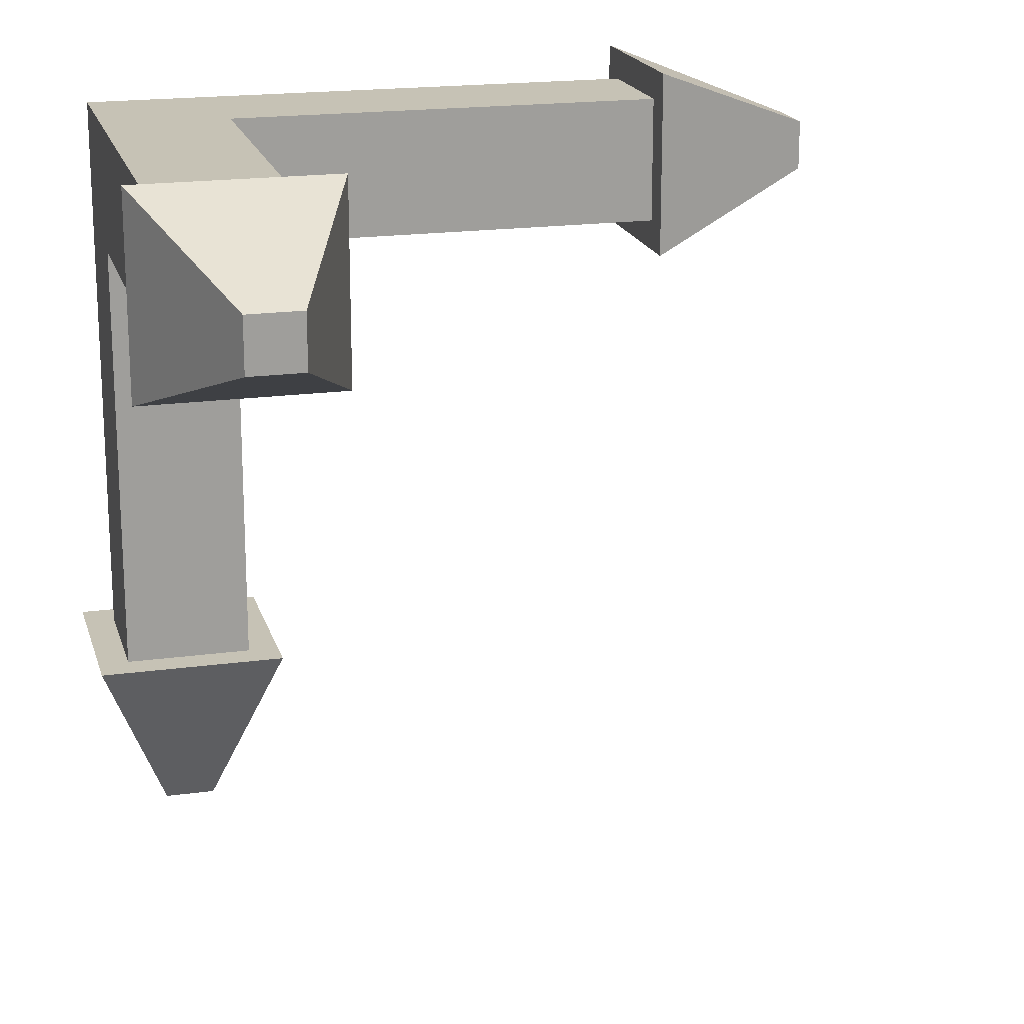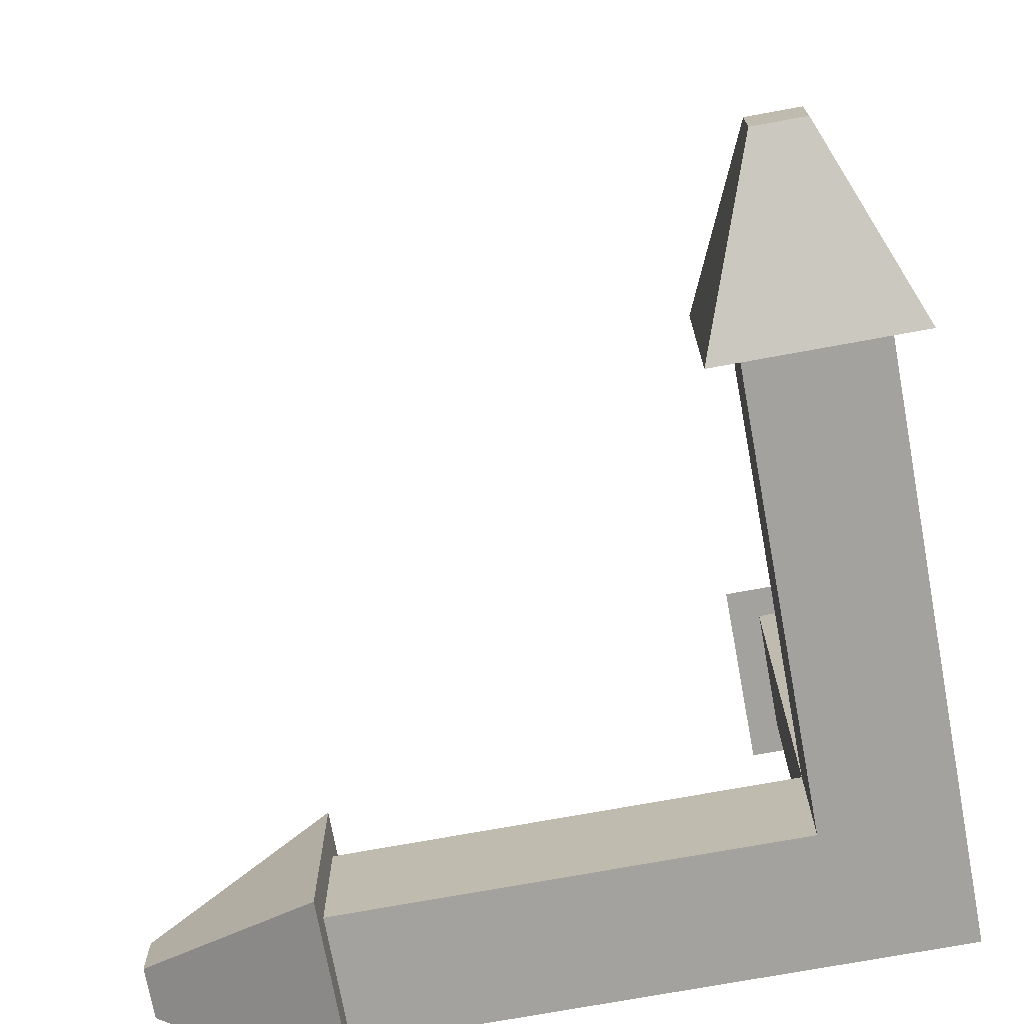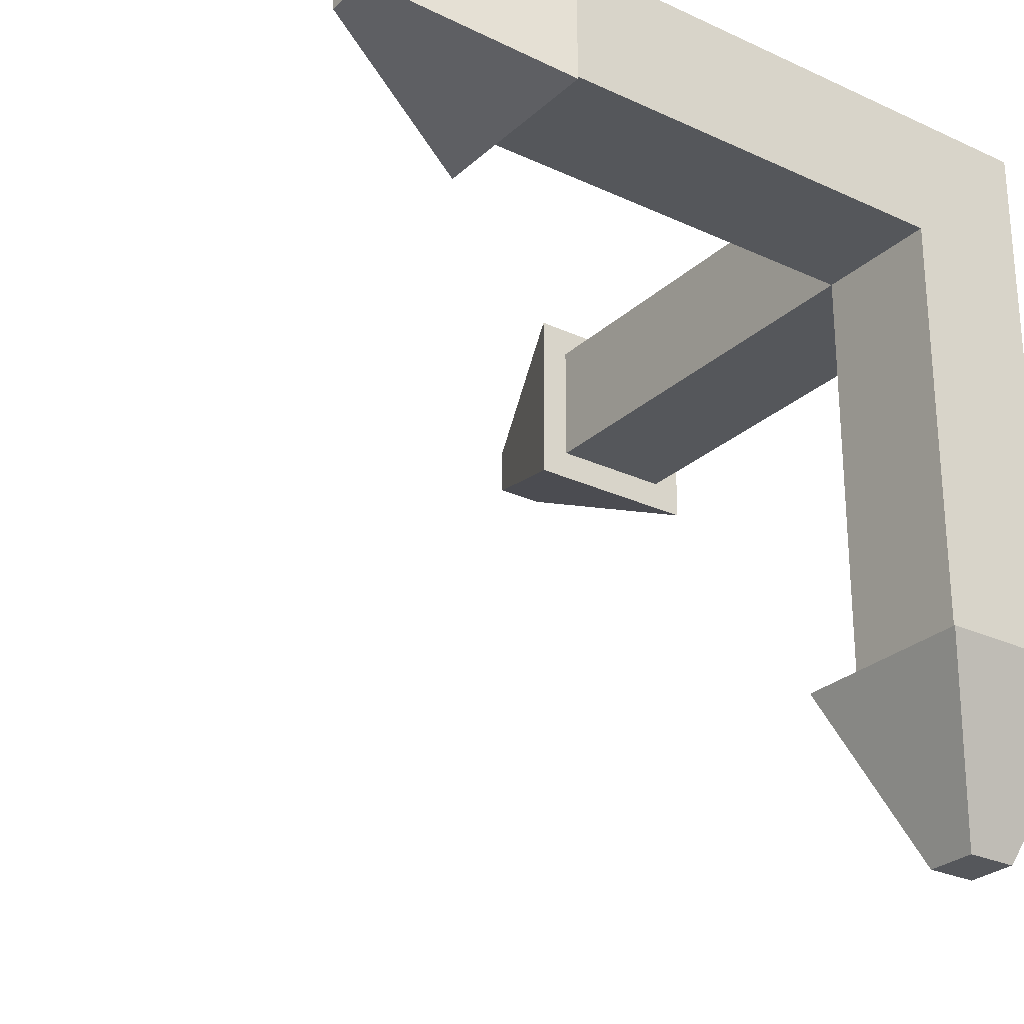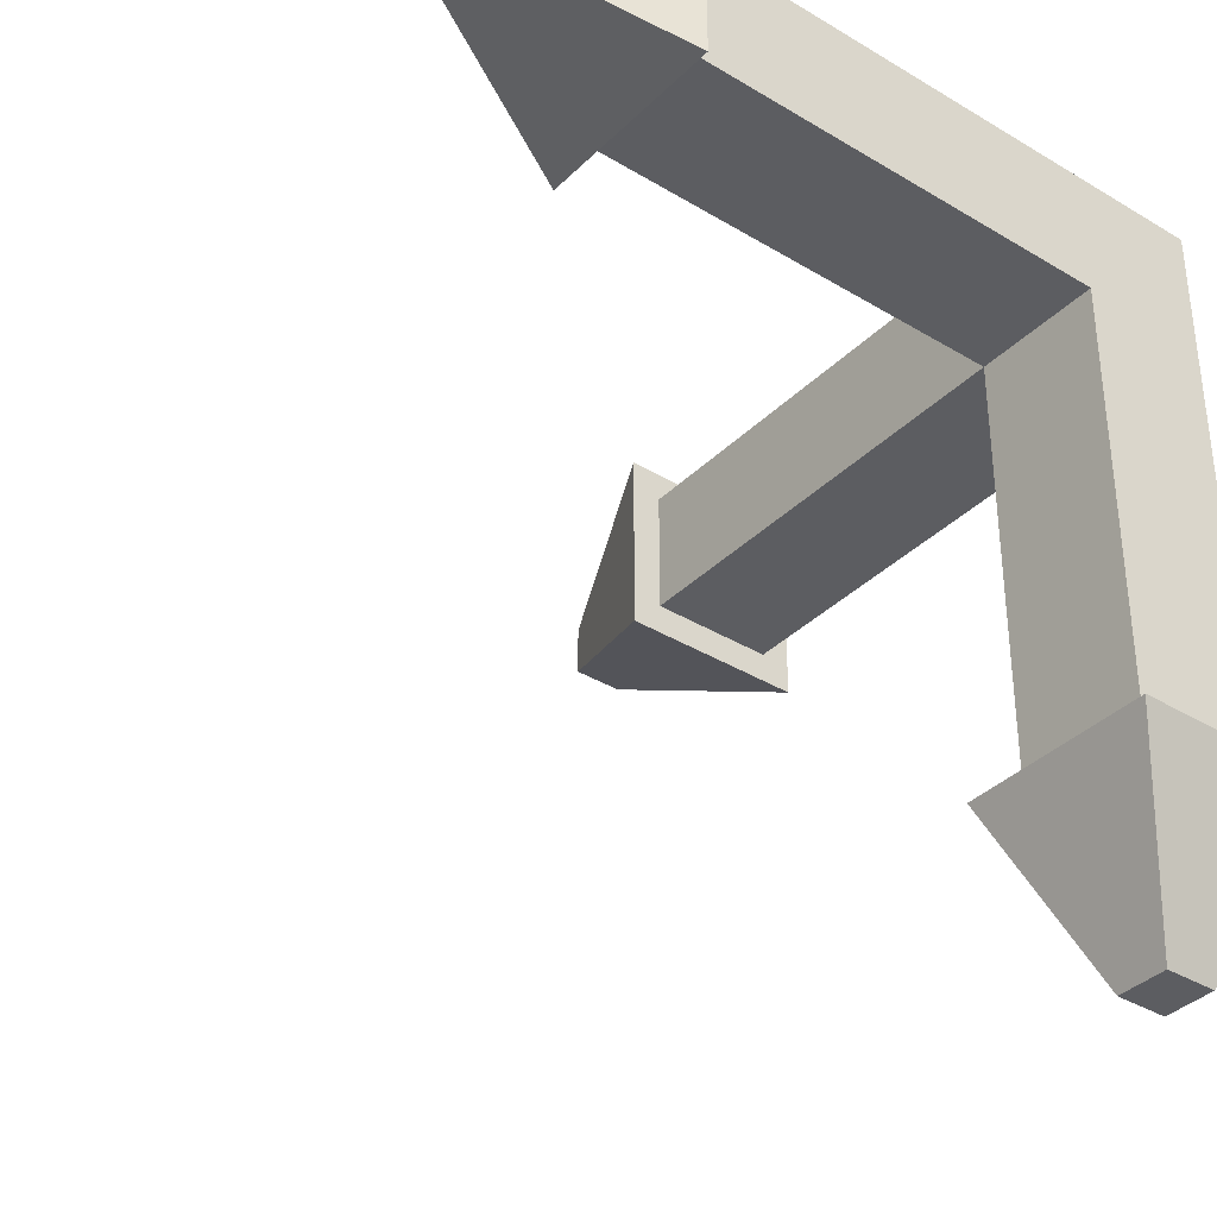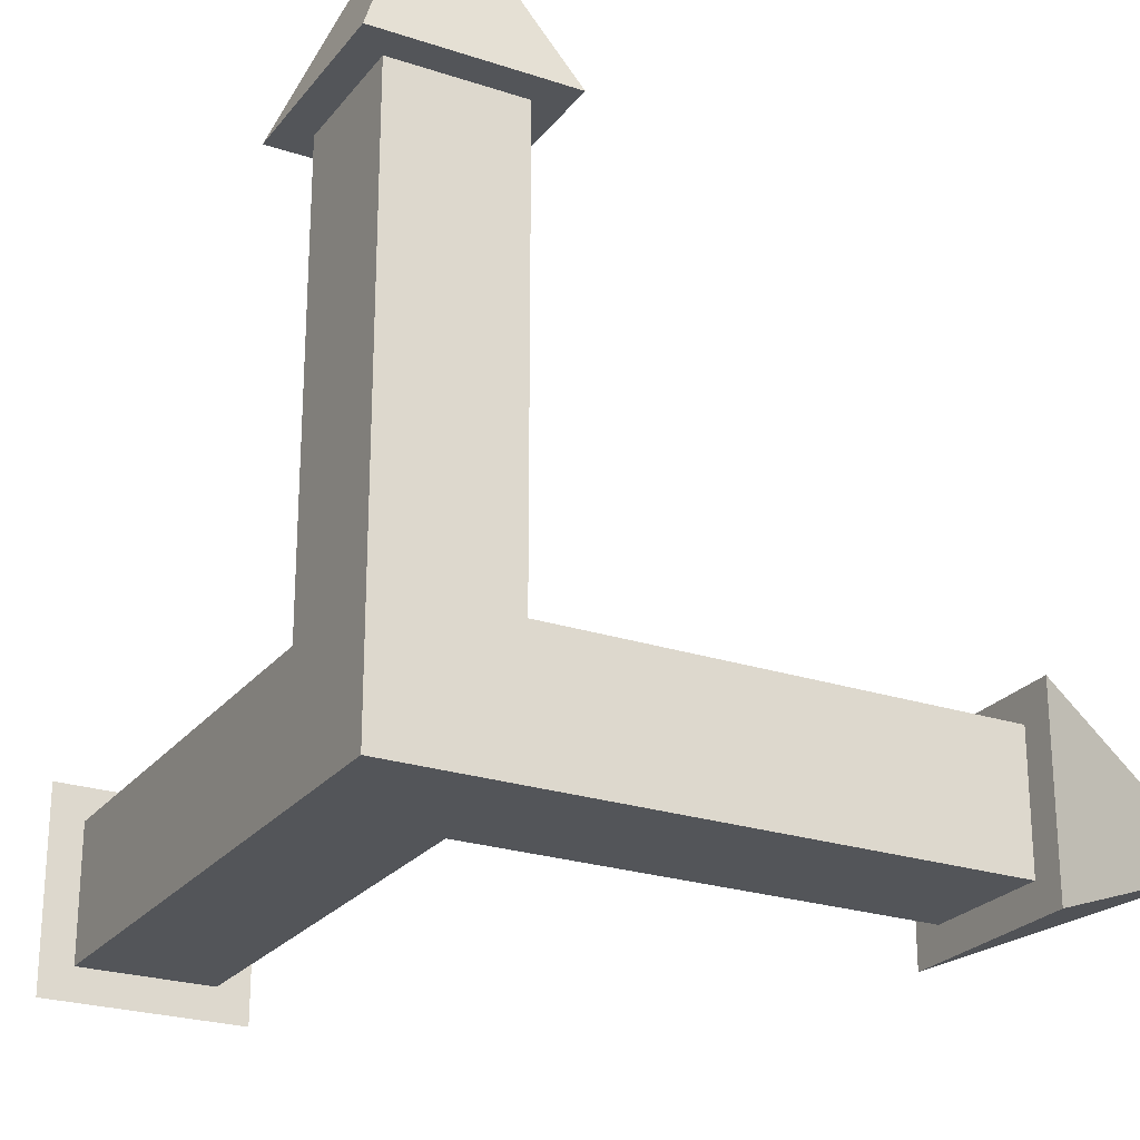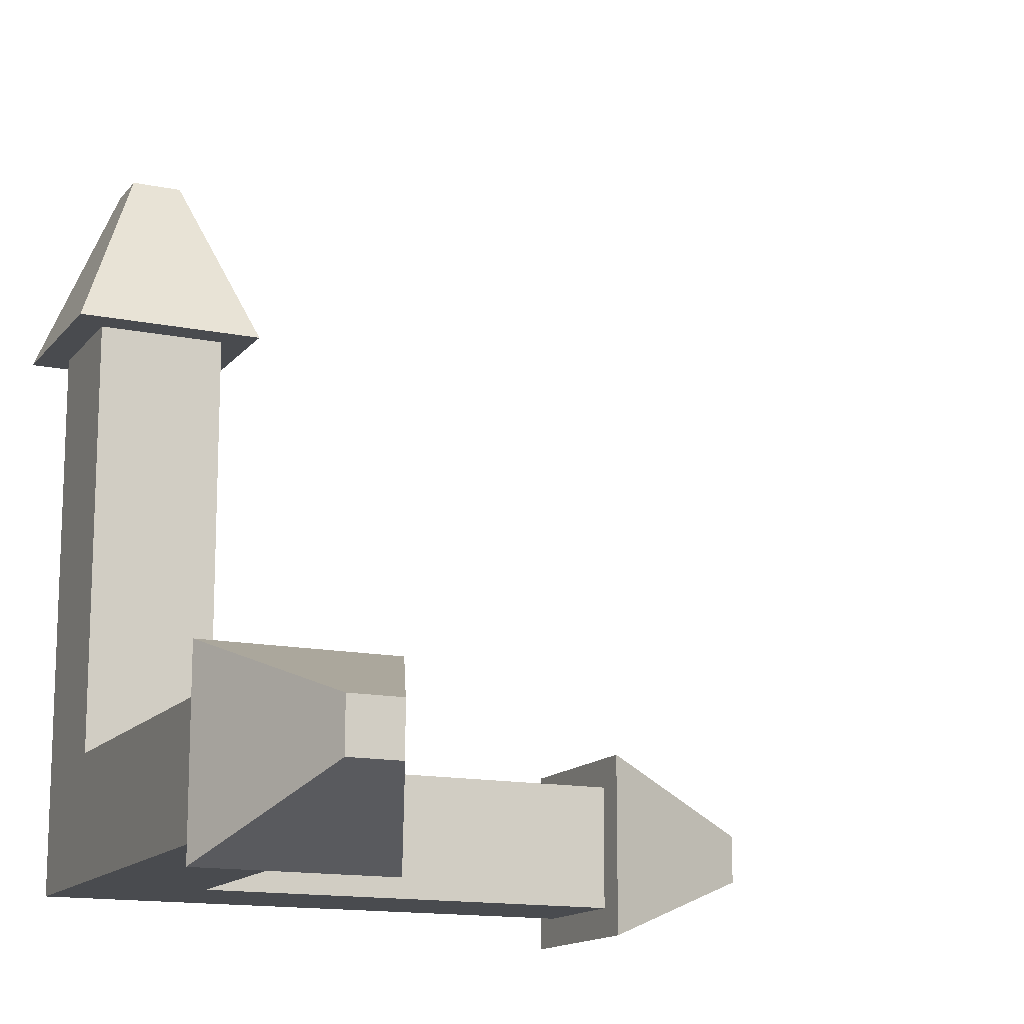
<metadata>
{"format":"obj","ext":"obj","renderer":"f3d","projection":"perspective","resolution":1024,"background":"white","views":[{"elev":18.9,"azim":75.3,"up":"+Z"},{"elev":-72.6,"azim":-169.6,"up":"+Y"},{"elev":-26.9,"azim":-126.0,"up":"+Z"},{"elev":-36.3,"azim":-128.3,"up":"+Z"},{"elev":-24.3,"azim":-28.6,"up":"+Y"},{"elev":-14.2,"azim":65.6,"up":"+Y"}]}
</metadata>
<code>
o Cube
v 1 1 -1
v 1 -1 -1
v -1 1 -1
v -1 -1 -1
v 1 1 -7.881
v 1 -1 -7.881
v -1 1 -7.881
v -1 -1 -7.881
v 1.485 1.485 -7.881
v 1.485 -1.485 -7.881
v -1.485 1.485 -7.881
v -1.485 -1.485 -7.881
v 0.3943 0.3943 -10.64
v 0.3943 -0.3943 -10.64
v -0.3943 0.3943 -10.64
v -0.3943 -0.3943 -10.64
v 1 1 1
v 1 1 -1
v -1 1 1
v -1 1 -1
v 1 7.881 1
v 1 7.881 -1
v -1 7.881 1
v -1 7.881 -1
v 1.485 7.881 1.485
v 1.485 7.881 -1.485
v -1.485 7.881 1.485
v -1.485 7.881 -1.485
v 0.3943 10.64 0.3943
v 0.3943 10.64 -0.3943
v -0.3943 10.64 0.3943
v -0.3943 10.64 -0.3943
v 1 -1 1
v 1 -1 -1
v 1 1 1
v 1 1 -1
v 7.881 -1 1
v 7.881 -1 -1
v 7.881 1 1
v 7.881 1 -1
v 7.881 -1.485 1.485
v 7.881 -1.485 -1.485
v 7.881 1.485 1.485
v 7.881 1.485 -1.485
v 10.64 -0.3943 0.3943
v 10.64 -0.3943 -0.3943
v 10.64 0.3943 0.3943
v 10.64 0.3943 -0.3943
v -1 -1 1
f 1 2 6 5
f 5 6 10 9
f 4 3 7 8
f 2 4 8 6
f 3 1 5 7
f 12 11 15 16
f 8 7 11 12
f 6 8 12 10
f 7 5 9 11
f 16 15 13 14
f 10 12 16 14
f 11 9 13 15
f 9 10 14 13
f 17 18 22 21
f 21 22 26 25
f 20 19 23 24
f 18 20 24 22
f 19 17 21 23
f 28 27 31 32
f 24 23 27 28
f 22 24 28 26
f 23 21 25 27
f 32 31 29 30
f 26 28 32 30
f 27 25 29 31
f 25 26 30 29
f 33 34 38 37
f 37 38 42 41
f 36 35 39 40
f 34 36 40 38
f 35 33 37 39
f 44 43 47 48
f 40 39 43 44
f 38 40 44 42
f 39 37 41 43
f 48 47 45 46
f 42 44 48 46
f 43 41 45 47
f 41 42 46 45
f 33 35 19 49
f 19 20 4 49
f 33 49 4 34

</code>
